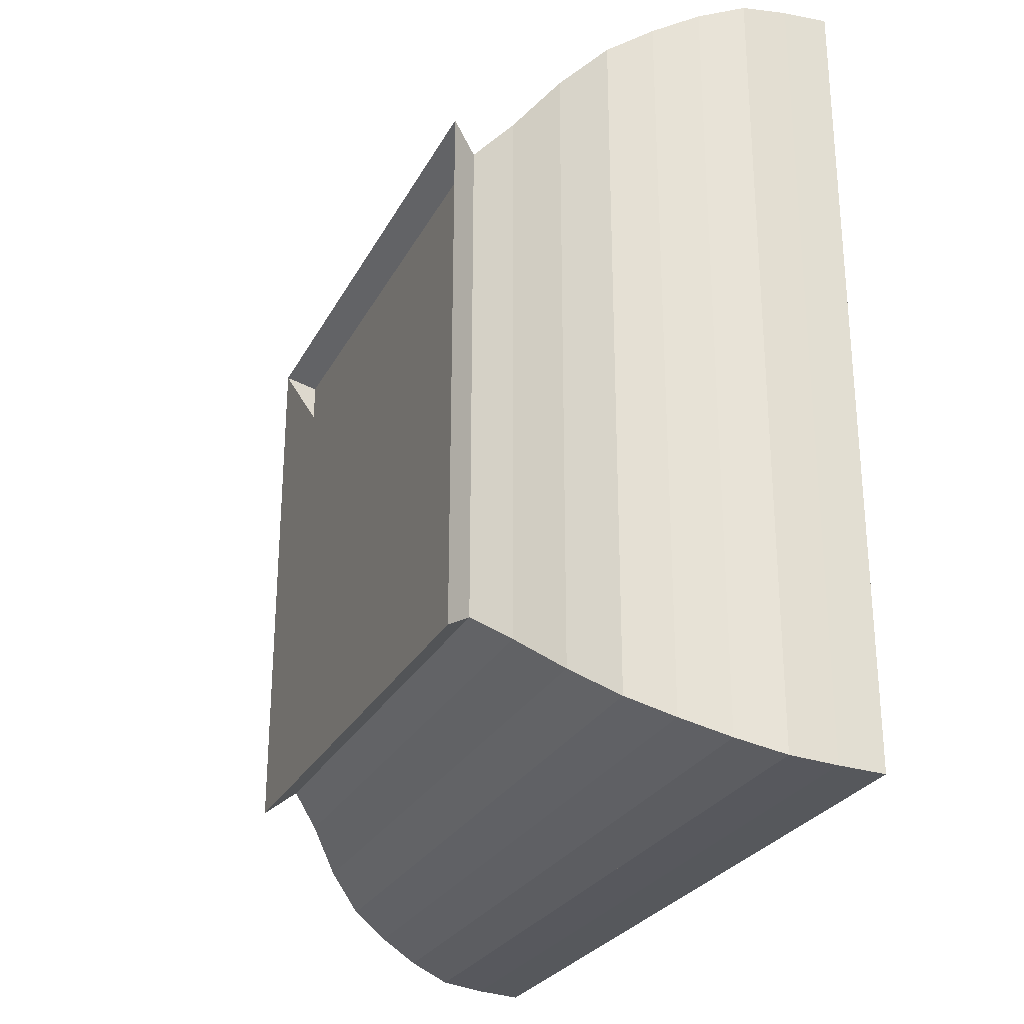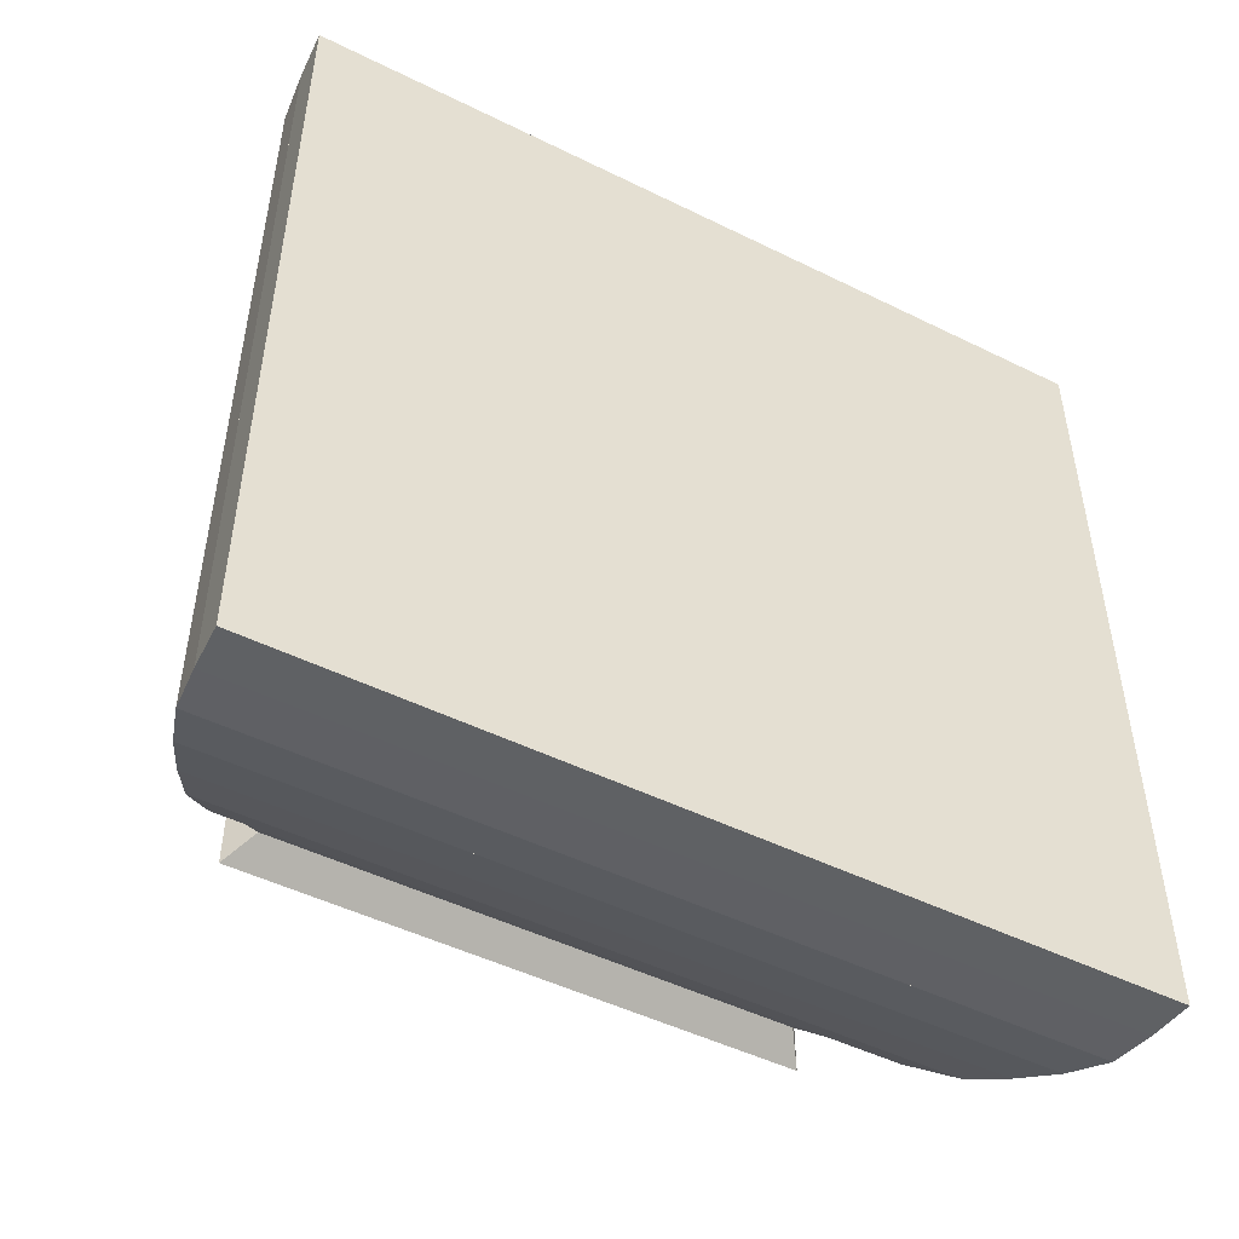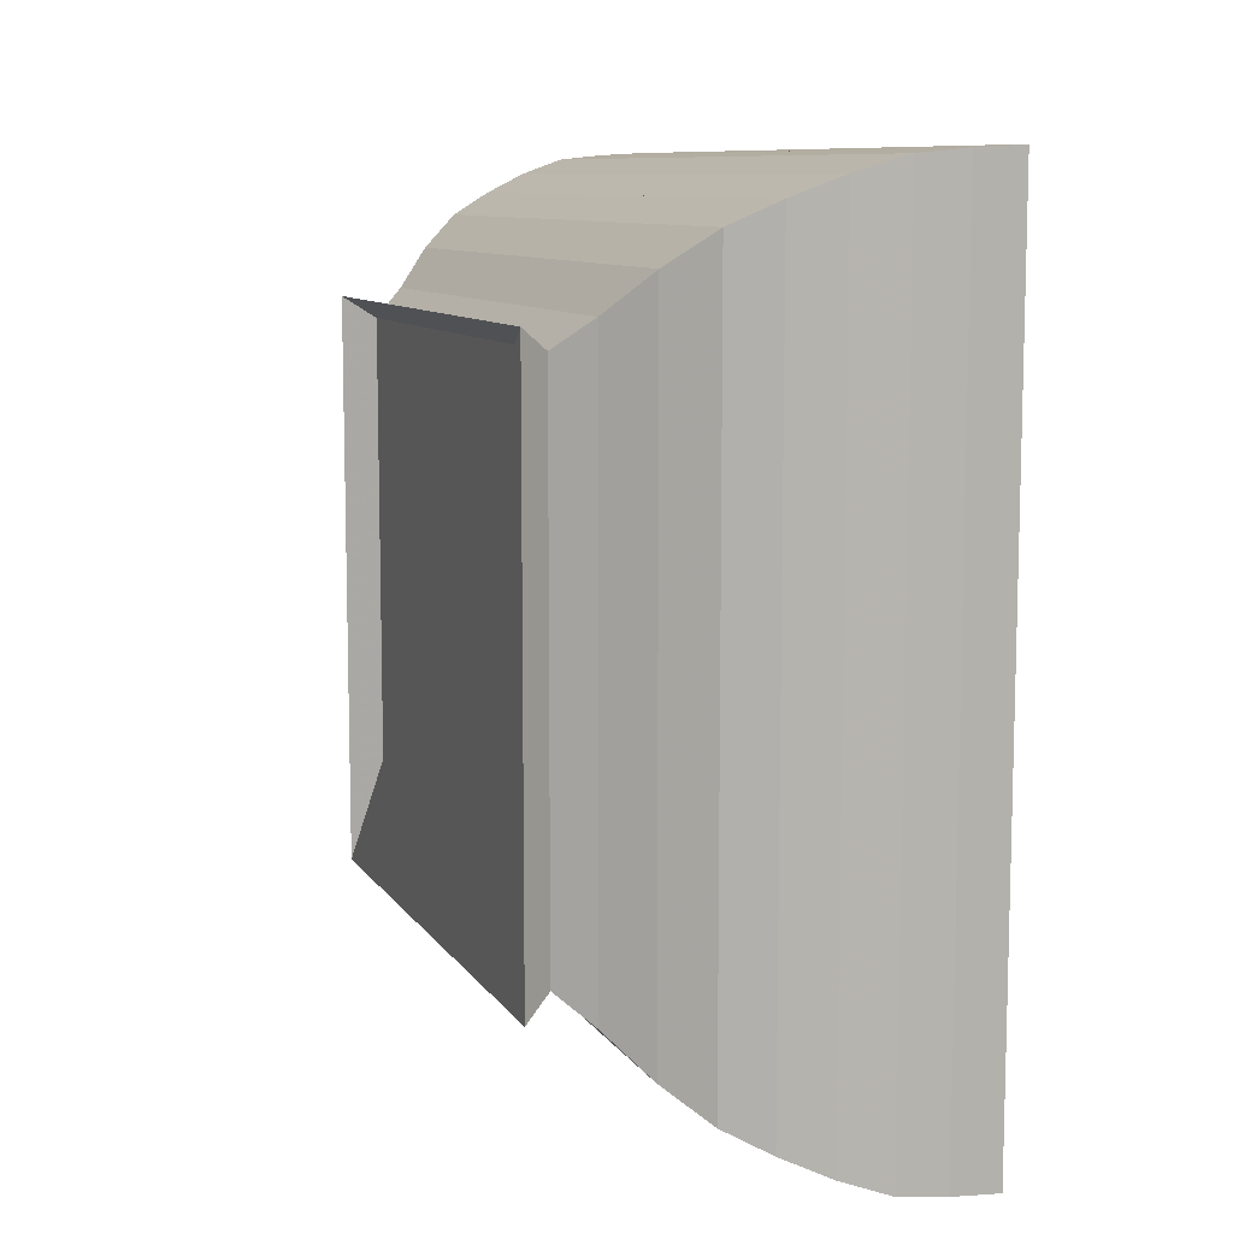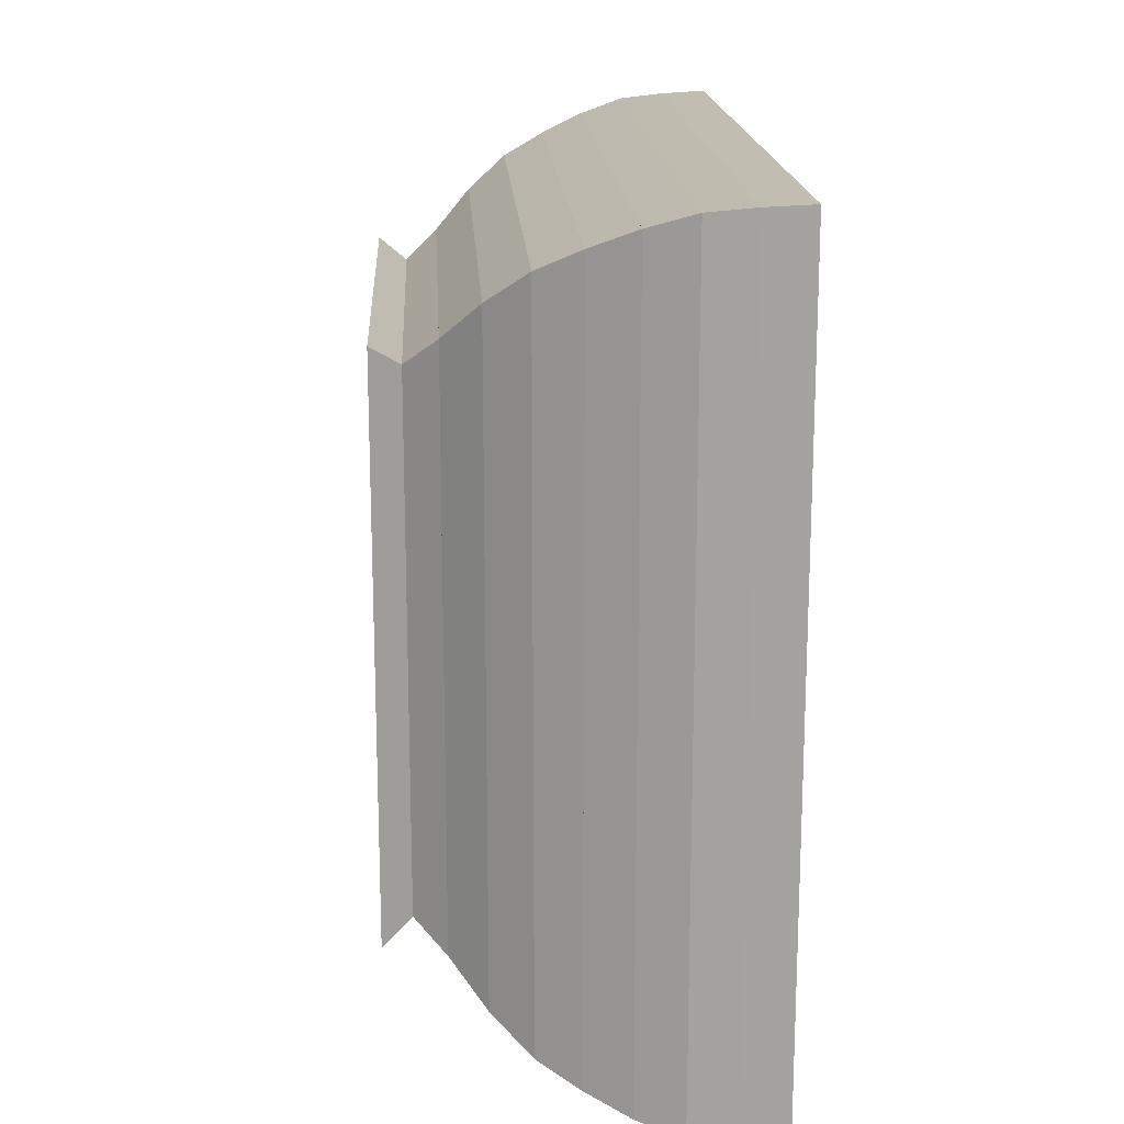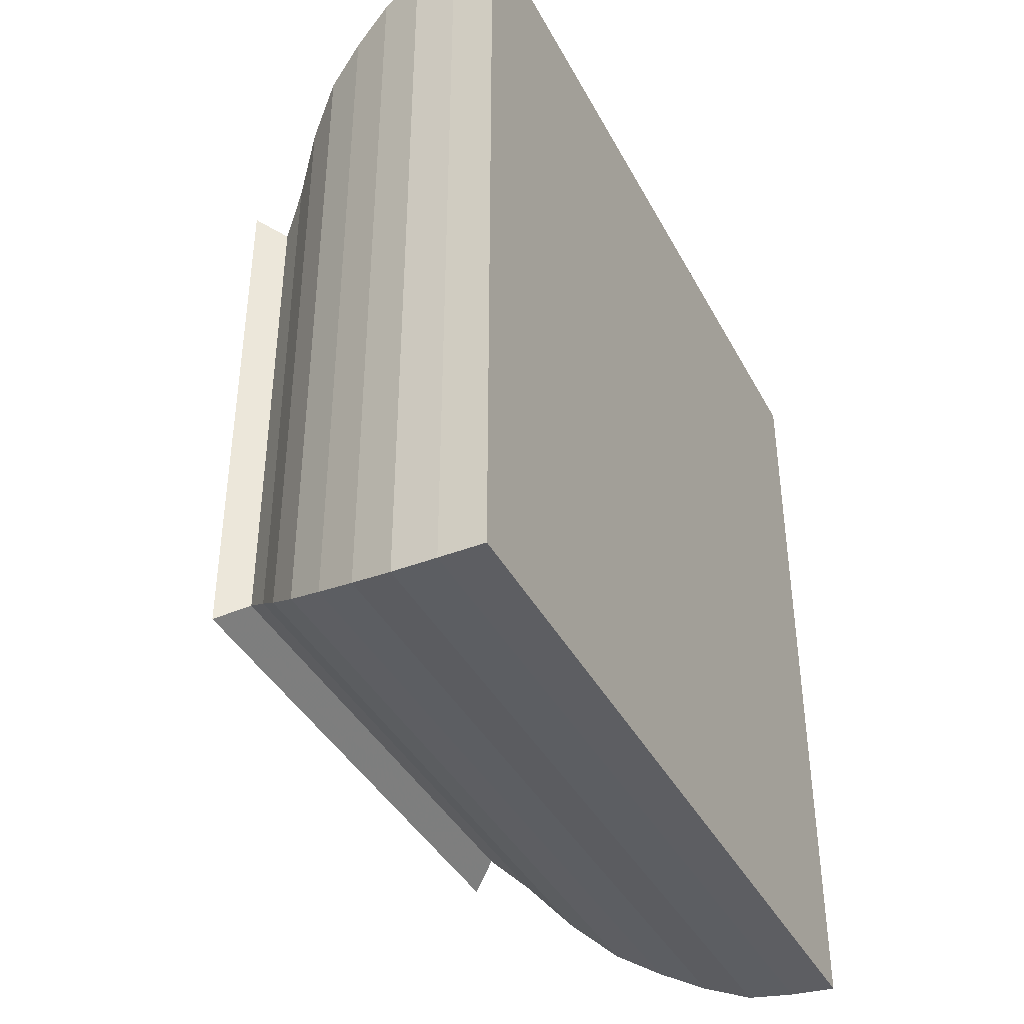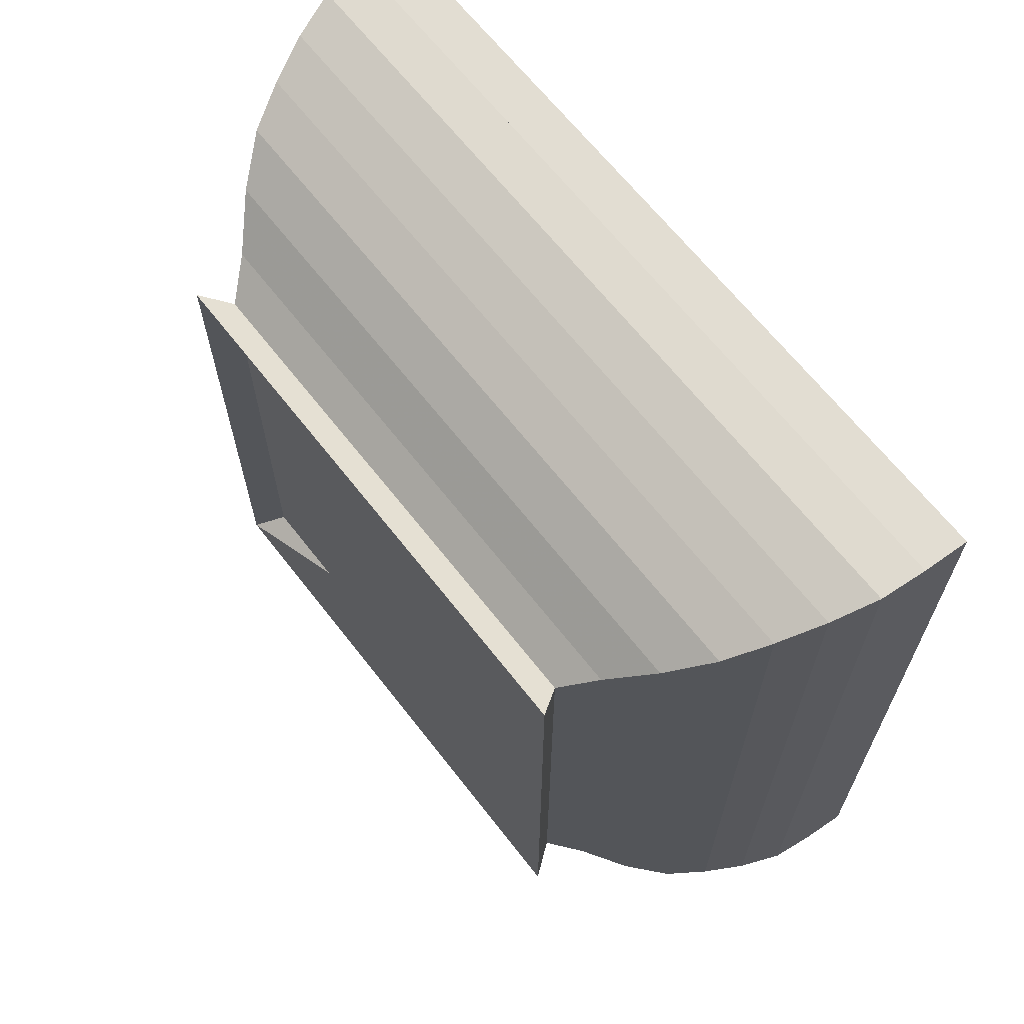
<metadata>
{"format":"obj","ext":"obj","renderer":"f3d","projection":"perspective","resolution":1024,"background":"white","views":[{"elev":-26.9,"azim":-22.8,"up":"+Y"},{"elev":-48.9,"azim":61.3,"up":"+Z"},{"elev":9.5,"azim":-20.0,"up":"+Z"},{"elev":17.1,"azim":-3.1,"up":"+Y"},{"elev":-40.3,"azim":25.9,"up":"+Y"},{"elev":65.5,"azim":-37.9,"up":"+Z"}]}
</metadata>
<code>
v 0 -1 -1
v 0 -1 1
v 0 1 1
v 0 1 -1
v 0.1029 -0.9265 -0.9265
v 0.1029 -0.9265 0.9265
v 0.1029 0.9265 0.9265
v 0.1029 0.9265 -0.9265
v 0.2168 -1.025 -1.025
v 0.2168 -1.025 1.025
v 0.2168 1.025 1.025
v 0.2168 1.025 -1.025
v 0.3456 -1.159 -1.159
v 0.3456 -1.159 1.159
v 0.3456 1.159 1.159
v 0.3456 1.159 -1.159
v 0.4869 -1.272 -1.272
v 0.4869 -1.272 1.272
v 0.4869 1.272 1.272
v 0.4869 1.272 -1.272
v 0.6368 -1.349 -1.349
v 0.6368 -1.349 1.349
v 0.6368 1.349 1.349
v 0.6368 1.349 -1.349
v 0.7941 -1.416 -1.416
v 0.7941 -1.416 1.416
v 0.7941 1.416 1.416
v 0.7941 1.416 -1.416
v 0.9573 -1.468 -1.468
v 0.9573 -1.468 1.468
v 0.9573 1.468 1.468
v 0.9573 1.468 -1.468
v 1.122 -1.485 -1.485
v 1.122 -1.485 1.485
v 1.122 1.485 1.485
v 1.122 1.485 -1.485
v 1.288 -1.493 -1.493
v 1.288 -1.493 1.493
v 1.288 1.493 1.493
v 1.288 1.493 -1.493
f 1 2 4 5
f 5 6 7 8
f 5 6 2 1
f 6 7 3 2
f 7 8 4 3
f 8 5 1 4
f 9 10 11 12
f 9 10 6 5
f 10 11 7 6
f 11 12 8 7
f 12 9 5 8
f 13 14 15 16
f 13 14 10 9
f 14 15 11 10
f 15 16 12 11
f 16 13 9 12
f 17 18 19 20
f 17 18 14 13
f 18 19 15 14
f 19 20 16 15
f 20 17 13 16
f 21 22 23 24
f 21 22 18 17
f 22 23 19 18
f 23 24 20 19
f 24 21 17 20
f 25 26 27 28
f 25 26 22 21
f 26 27 23 22
f 27 28 24 23
f 28 25 21 24
f 29 30 31 32
f 29 30 26 25
f 30 31 27 26
f 31 32 28 27
f 32 29 25 28
f 33 34 35 36
f 33 34 30 29
f 34 35 31 30
f 35 36 32 31
f 36 33 29 32
f 37 38 39 40
f 37 38 34 33
f 38 39 35 34
f 39 40 36 35
f 40 37 33 36

</code>
